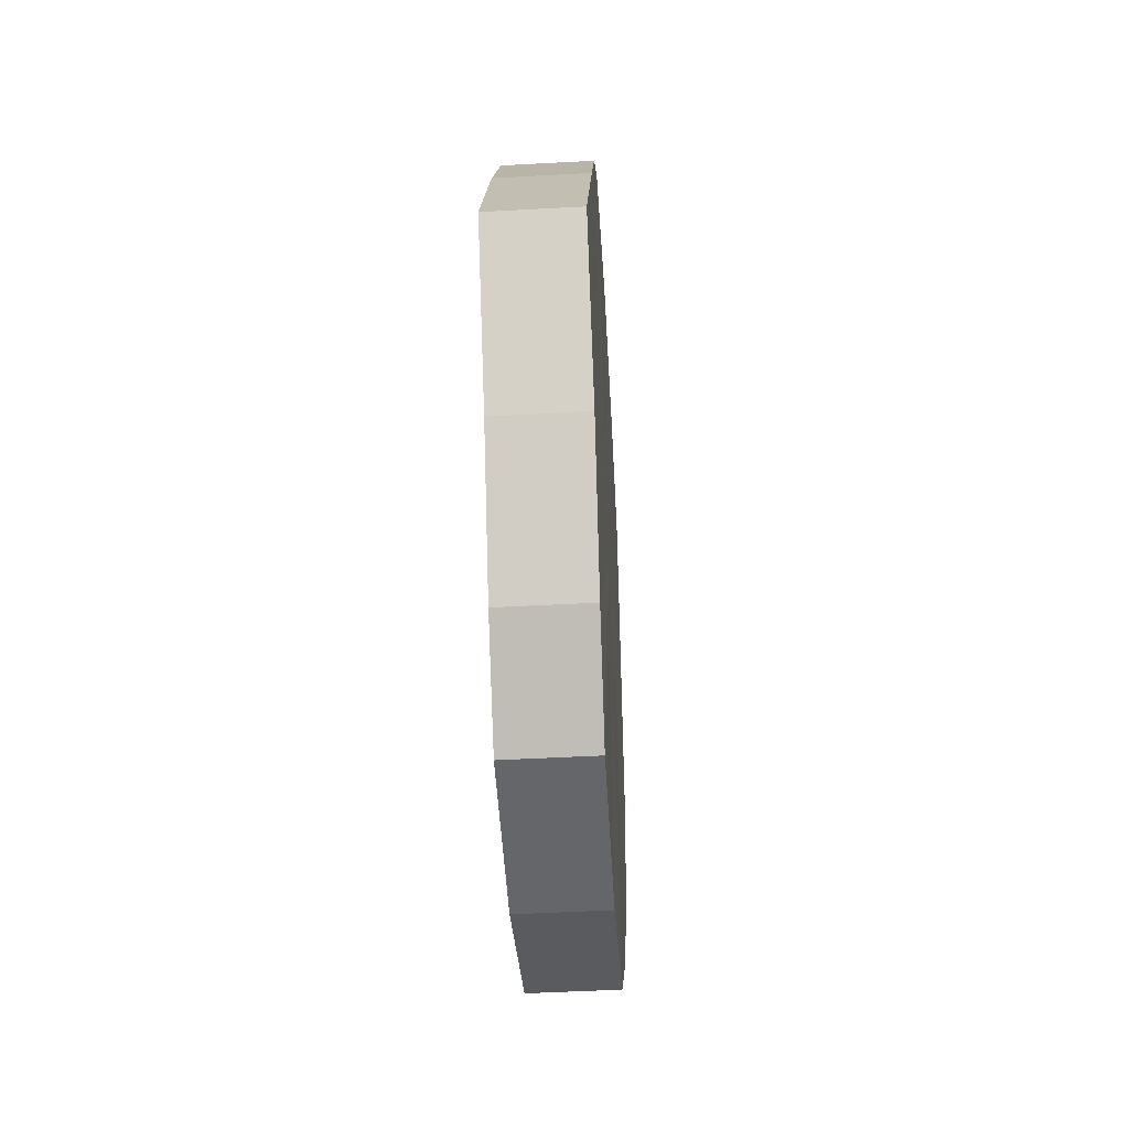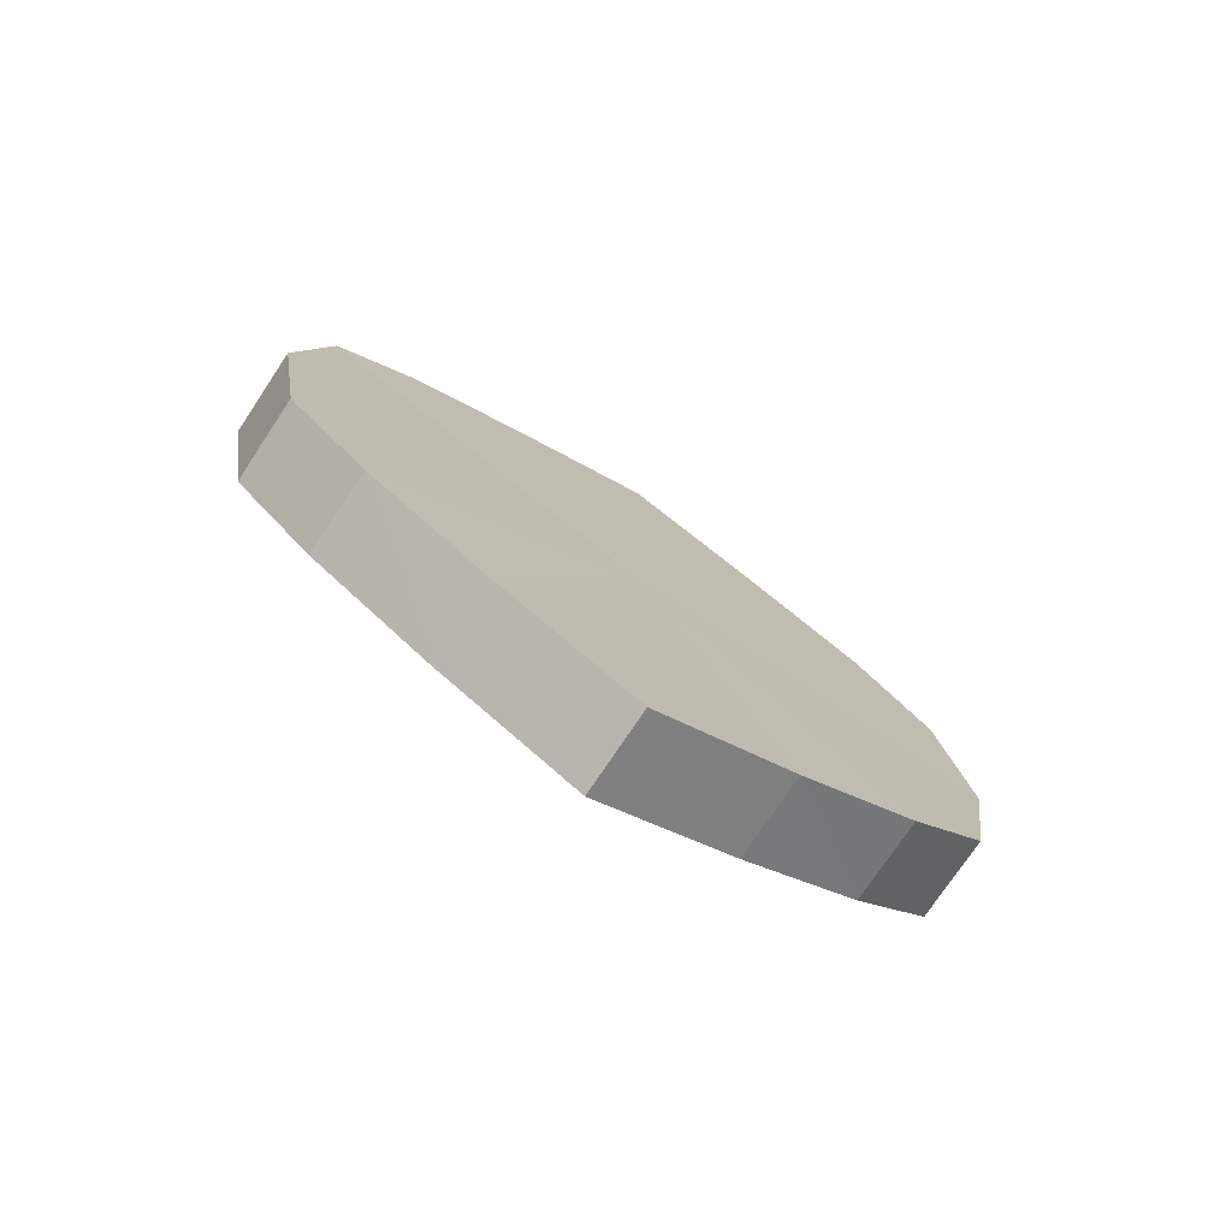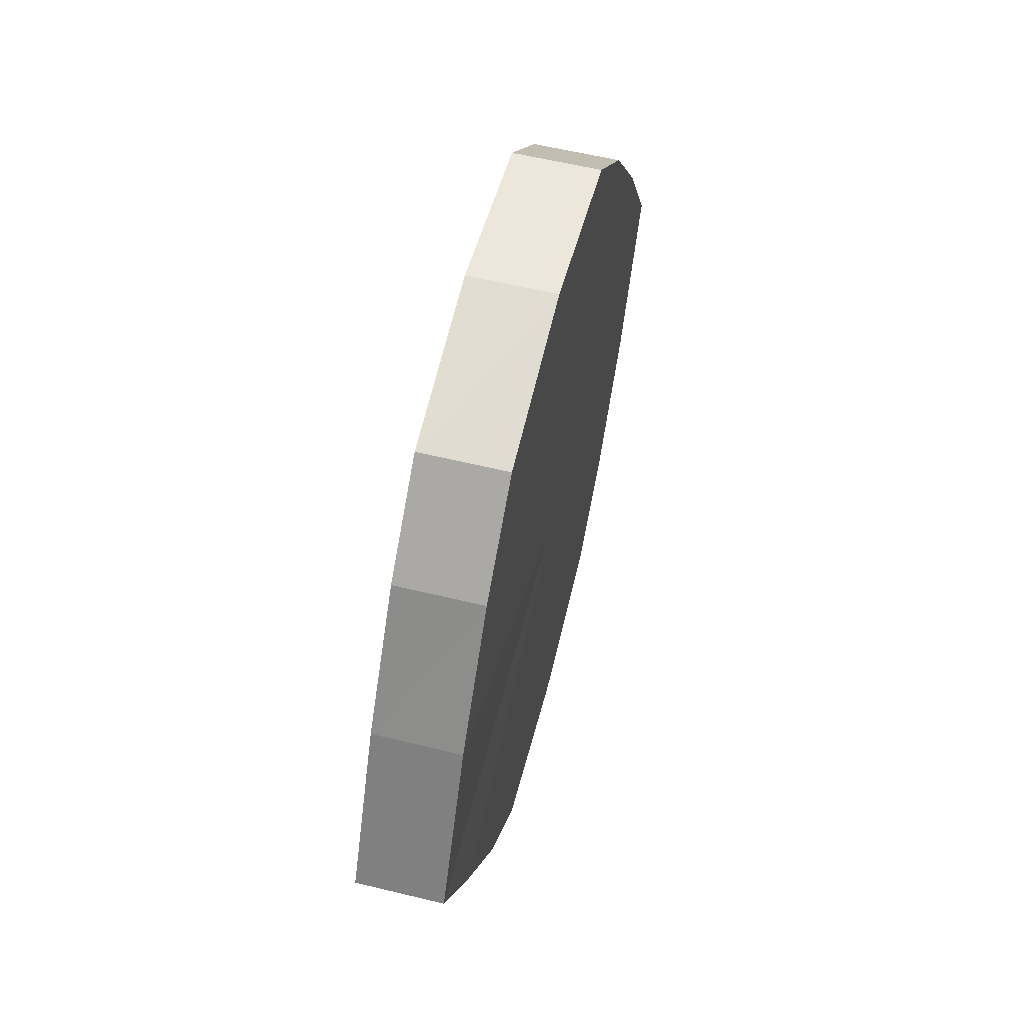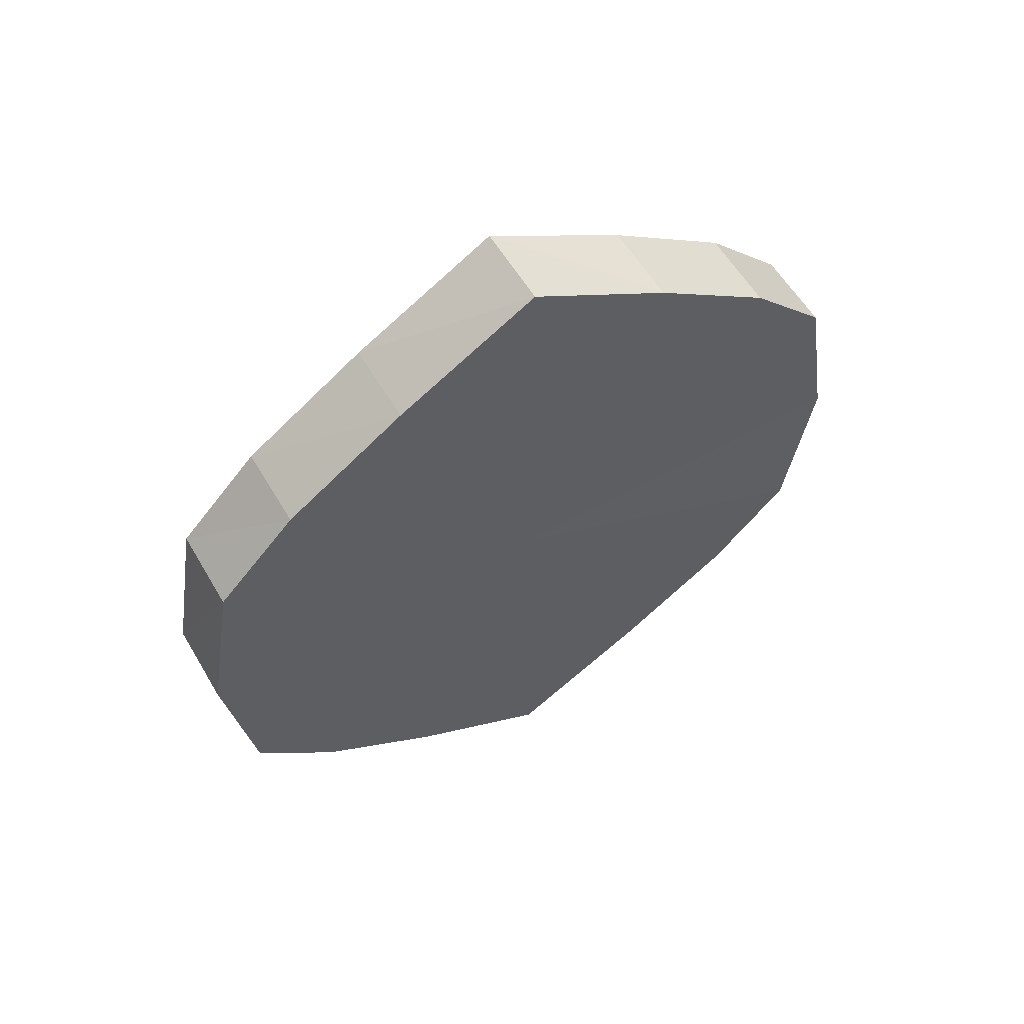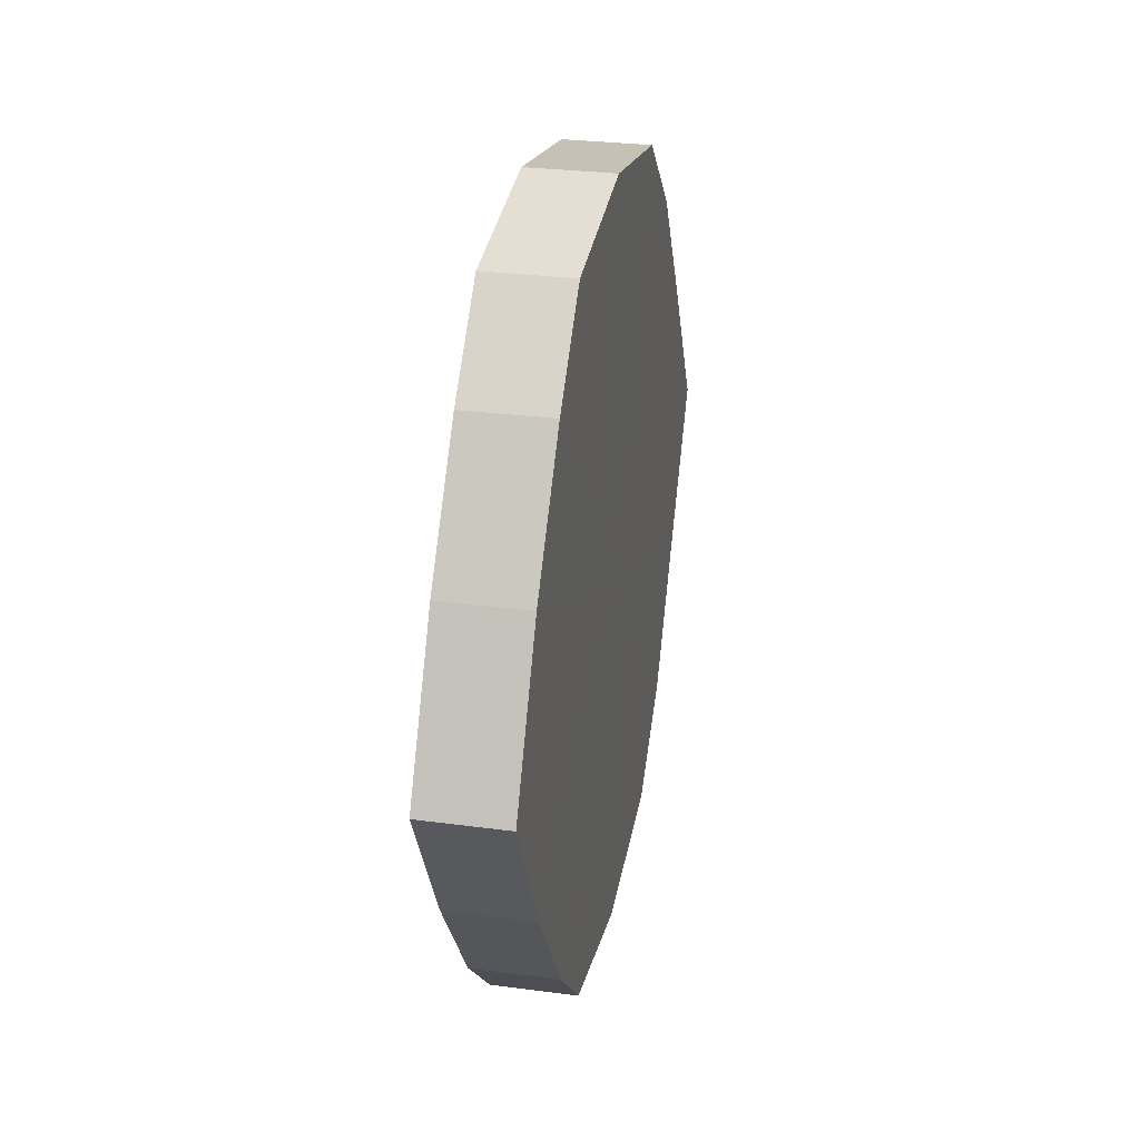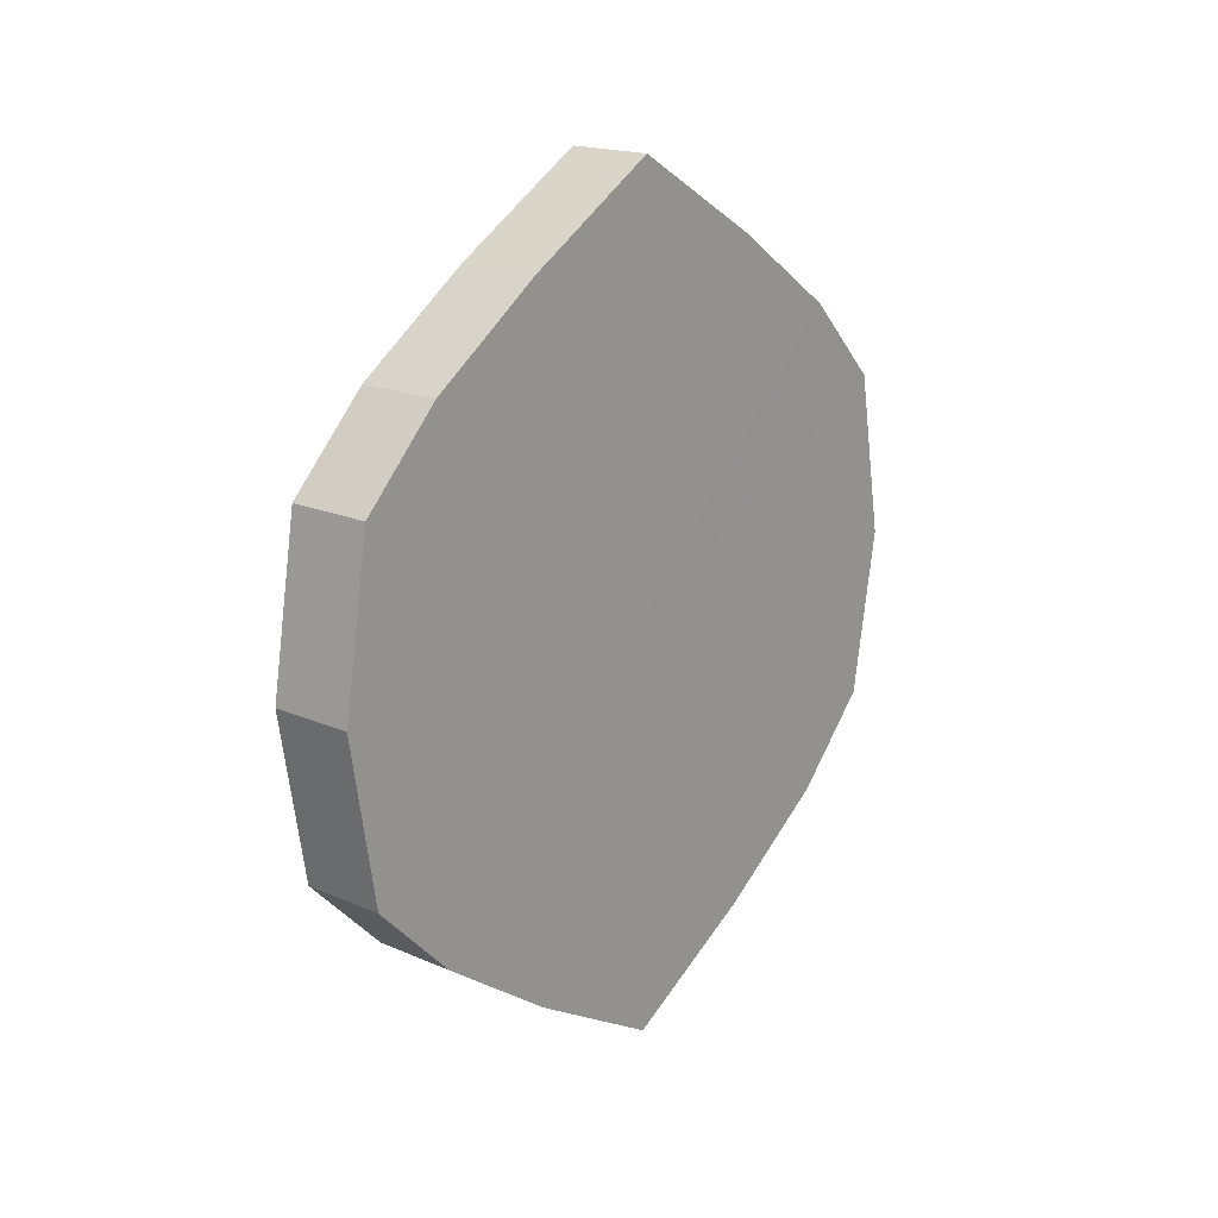
<metadata>
{"format":"obj","ext":"obj","renderer":"f3d","projection":"perspective","resolution":1024,"background":"white","views":[{"elev":-41.9,"azim":-176.8,"up":"+Z"},{"elev":-76.2,"azim":56.5,"up":"+Y"},{"elev":58.7,"azim":14.2,"up":"+Z"},{"elev":57.4,"azim":59.9,"up":"+Y"},{"elev":28.1,"azim":11.3,"up":"+Z"},{"elev":17.9,"azim":39.7,"up":"+Y"}]}
</metadata>
<code>
o 1950
v 2228 1879 8.04
v 2228 1879 8.036
v 2228 1879 8.04
v 2228 1879 8.026
v 2228 1879 8.036
v 2228 1879 8.036
v 2228 1879 8.036
v 2228 1879 8.012
v 2228 1879 8.026
v 2228 1879 8.026
v 2228 1879 8.026
v 2228 1879 7.995
v 2228 1879 8.012
v 2228 1879 8.012
v 2228 1879 8.012
v 2228 1879 7.977
v 2228 1879 7.995
v 2228 1879 7.995
v 2228 1879 7.995
v 2228 1879 7.963
v 2228 1879 7.977
v 2228 1879 7.977
v 2228 1879 7.977
v 2228 1879 7.953
v 2228 1879 7.963
v 2228 1879 7.963
v 2228 1879 7.963
v 2228 1879 7.95
v 2228 1879 7.953
v 2228 1879 7.953
v 2228 1879 7.953
v 2228 1879 7.95
v 2228 1879 8.04
v 2228 1879 8.036
v 2228 1879 8.036
v 2228 1879 8.026
v 2228 1879 8.026
v 2228 1879 8.036
v 2228 1879 8.04
v 2228 1879 8.026
v 2228 1879 8.036
v 2228 1879 8.012
v 2228 1879 8.012
v 2228 1879 8.012
v 2228 1879 8.026
v 2228 1879 7.995
v 2228 1879 8.012
v 2228 1879 7.995
v 2228 1879 7.995
v 2228 1879 7.977
v 2228 1879 7.995
v 2228 1879 7.963
v 2228 1879 7.977
v 2228 1879 7.977
v 2228 1879 7.977
v 2228 1879 7.953
v 2228 1879 7.963
v 2228 1879 7.95
v 2228 1879 7.953
v 2228 1879 7.963
v 2228 1879 7.963
v 2228 1879 7.953
v 2228 1879 7.95
v 2228 1879 7.953
v 2228 1879 7.995
v 2228 1879 8.036
v 2228 1879 8.04
v 2228 1879 8.026
v 2228 1879 8.036
v 2228 1879 8.012
v 2228 1879 8.026
v 2228 1879 7.995
v 2228 1879 8.012
v 2228 1879 7.977
v 2228 1879 7.995
v 2228 1879 7.963
v 2228 1879 7.977
v 2228 1879 7.953
v 2228 1879 7.963
v 2228 1879 7.95
v 2228 1879 7.953
v 2228 1879 7.995
v 2228 1879 8.04
v 2228 1879 8.036
v 2228 1879 8.036
v 2228 1879 8.026
v 2228 1879 8.026
v 2228 1879 8.012
v 2228 1879 8.012
v 2228 1879 7.995
v 2228 1879 7.995
v 2228 1879 7.977
v 2228 1879 7.977
v 2228 1879 7.963
v 2228 1879 7.963
v 2228 1879 7.953
v 2228 1879 7.953
v 2228 1879 7.95
f 1 2 3
f 2 4 5
f 6 1 7
f 4 8 9
f 10 6 11
f 8 12 13
f 14 10 15
f 12 16 17
f 18 14 19
f 16 20 21
f 22 18 23
f 20 24 25
f 26 22 27
f 24 28 29
f 30 26 31
f 28 30 32
f 33 34 35
f 35 36 37
f 38 39 33
f 40 41 38
f 37 42 43
f 44 45 40
f 46 47 44
f 43 48 49
f 50 51 46
f 52 53 50
f 49 54 55
f 56 57 52
f 58 59 56
f 55 60 61
f 62 63 58
f 61 64 62
f 65 66 67
f 65 68 66
f 65 67 69
f 65 70 68
f 65 69 71
f 65 72 70
f 65 71 73
f 65 74 72
f 65 73 75
f 65 76 74
f 65 75 77
f 65 78 76
f 65 77 79
f 65 80 78
f 65 79 81
f 65 81 80
f 82 83 84
f 82 85 83
f 82 84 86
f 82 87 85
f 82 86 88
f 82 89 87
f 82 88 90
f 82 91 89
f 82 90 92
f 82 93 91
f 82 92 94
f 82 95 93
f 82 94 96
f 82 97 95
f 82 96 98
f 82 98 97

</code>
